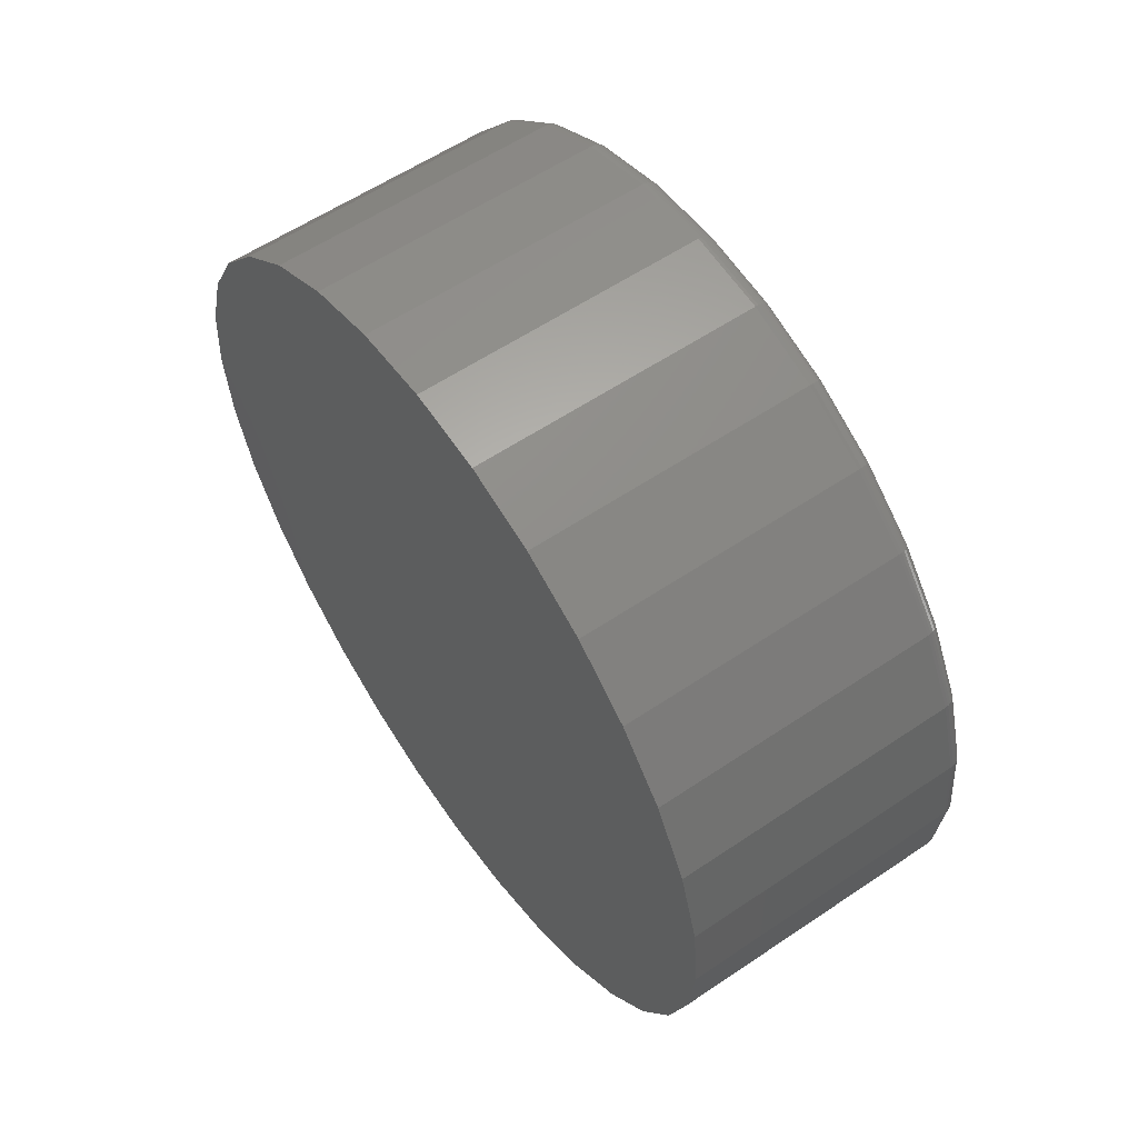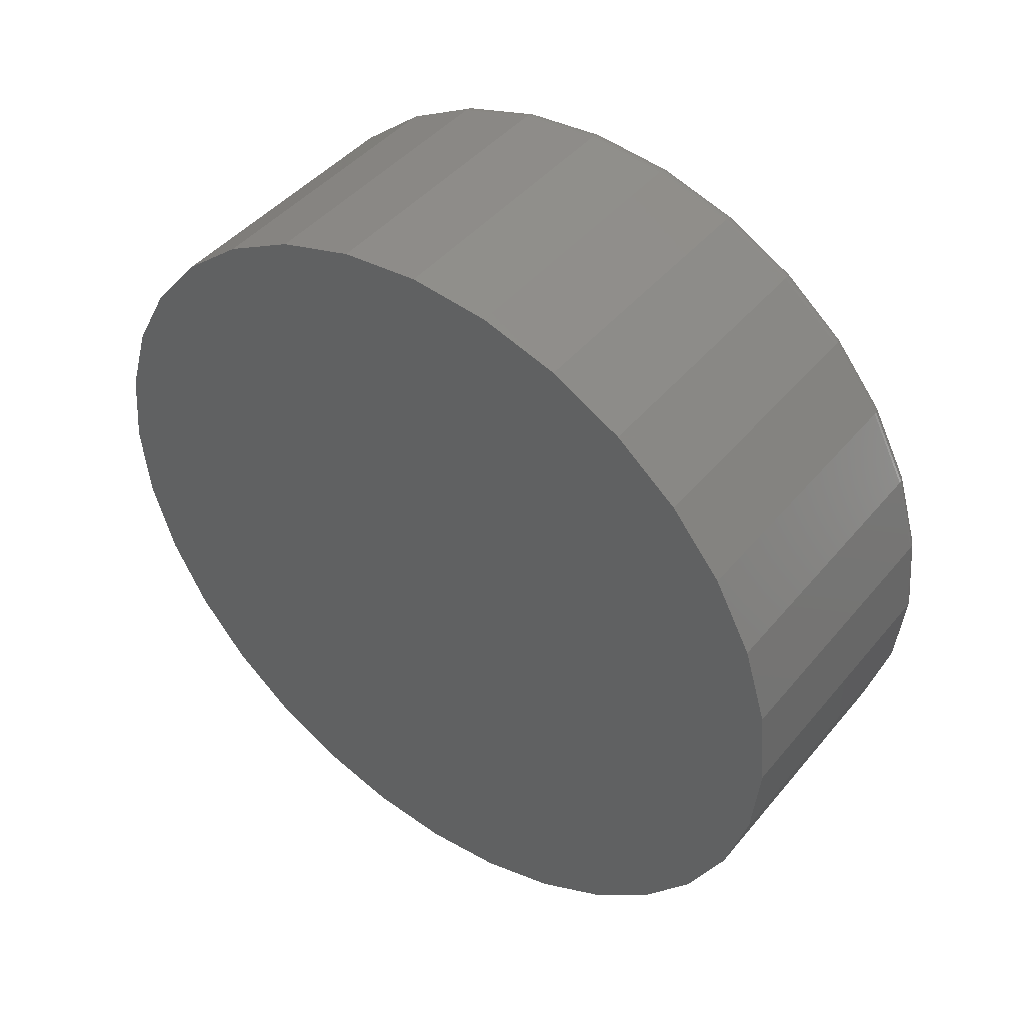
<metadata>
{"format":"stl","ext":"stl","renderer":"f3d","projection":"perspective","resolution":1024,"background":"white","views":[{"elev":58.7,"azim":145.2,"up":"+Z"},{"elev":44.2,"azim":126.7,"up":"+Z"}]}
</metadata>
<code>
# stl→obj: 320 verts, 636 faces
v -2.061e-17 -0.5097 0.7403
v -2.021e-17 -0.4735 0.7367
v -2.021e-17 -0.5459 0.7367
v -1.904e-17 -0.5807 0.7262
v -1.904e-17 -0.4387 0.7262
v 2.021e-17 -0.4735 0.3726
v 2.021e-17 -0.5459 0.3726
v 1.904e-17 -0.4387 0.3832
v 2.061e-17 -0.5097 0.3691
v 1.904e-17 -0.5807 0.3832
v 1.713e-17 -0.6128 0.4004
v 1.713e-17 -0.4066 0.4004
v 1.457e-17 -0.6409 0.4234
v 1.457e-17 -0.3785 0.4234
v 1.145e-17 -0.664 0.4516
v 1.145e-17 -0.3554 0.4516
v 7.886e-18 -0.6812 0.4837
v 7.886e-18 -0.3382 0.4837
v 4.02e-18 -0.6917 0.5185
v 4.02e-18 -0.3277 0.5185
v 3.153e-33 -0.6953 0.5547
v 2.24e-32 -0.3241 0.5547
v -4.02e-18 -0.6917 0.5909
v -4.02e-18 -0.3277 0.5909
v -7.886e-18 -0.6812 0.6257
v -7.886e-18 -0.3382 0.6257
v -1.145e-17 -0.664 0.6578
v -1.145e-17 -0.3554 0.6578
v -1.457e-17 -0.6409 0.6859
v -1.457e-17 -0.3785 0.6859
v -1.713e-17 -0.6128 0.709
v -1.713e-17 -0.4066 0.709
v 0.007812 -0.3163 0.5547
v 0.1406 -0.3163 0.5547
v 0.007812 -0.32 0.517
v 0.1406 -0.32 0.517
v 0.007812 -0.331 0.4807
v 0.1406 -0.331 0.4807
v 0.007812 -0.3489 0.4472
v 0.1406 -0.3489 0.4472
v 0.007812 -0.3729 0.4179
v 0.1406 -0.3729 0.4179
v 0.007812 -0.4022 0.3939
v 0.1406 -0.4022 0.3939
v 0.007812 -0.4357 0.376
v 0.1406 -0.4357 0.376
v 0.007812 -0.472 0.365
v 0.1406 -0.472 0.365
v 0.007812 -0.5097 0.3613
v 0.1406 -0.5097 0.3613
v 0.007812 -0.5474 0.365
v 0.1406 -0.5474 0.365
v 0.007812 -0.5837 0.376
v 0.1406 -0.5837 0.376
v 0.007812 -0.6172 0.3939
v 0.1406 -0.6172 0.3939
v 0.007812 -0.6465 0.4179
v 0.1406 -0.6465 0.4179
v 0.007812 -0.6705 0.4472
v 0.1406 -0.6705 0.4472
v 0.007812 -0.6884 0.4807
v 0.1406 -0.6884 0.4807
v 0.007812 -0.6994 0.517
v 0.1406 -0.6994 0.517
v 0.007812 -0.7031 0.5547
v 0.1406 -0.7031 0.5547
v 0.007812 -0.6994 0.5924
v 0.1406 -0.6994 0.5924
v 0.007812 -0.6884 0.6287
v 0.1406 -0.6884 0.6287
v 0.007812 -0.6705 0.6621
v 0.1406 -0.6705 0.6621
v 0.007812 -0.6465 0.6915
v 0.1406 -0.6465 0.6915
v 0.007812 -0.6172 0.7155
v 0.1406 -0.6172 0.7155
v 0.007812 -0.5837 0.7334
v 0.1406 -0.5837 0.7334
v 0.007812 -0.5474 0.7444
v 0.1406 -0.5474 0.7444
v 0.007812 -0.5097 0.7481
v 0.1406 -0.5097 0.7481
v 0.007812 -0.472 0.7444
v 0.1406 -0.472 0.7444
v 0.007812 -0.4357 0.7334
v 0.1406 -0.4357 0.7334
v 0.007812 -0.4022 0.7155
v 0.1406 -0.4022 0.7155
v 0.007812 -0.3729 0.6915
v 0.1406 -0.3729 0.6915
v 0.007812 -0.3489 0.6621
v 0.1406 -0.3489 0.6621
v 0.007812 -0.331 0.6287
v 0.1406 -0.331 0.6287
v 0.007812 -0.32 0.5924
v 0.1406 -0.32 0.5924
v 0.006288 -0.703 0.5547
v 0.006288 -0.6993 0.5924
v 0.004823 -0.7025 0.5547
v 0.004823 -0.6988 0.5923
v 0.003472 -0.7018 0.5547
v 0.003472 -0.6981 0.5922
v 0.002288 -0.7008 0.5547
v 0.002288 -0.6972 0.592
v 0.001317 -0.6997 0.5547
v 0.001317 -0.696 0.5917
v 0.0005947 -0.6983 0.5547
v 0.0005947 -0.6947 0.5915
v 0.0001501 -0.6968 0.5547
v 0.0001501 -0.6932 0.5912
v 0.006288 -0.3201 0.5924
v 0.006288 -0.3164 0.5547
v 0.004823 -0.3206 0.5923
v 0.004823 -0.3169 0.5547
v 0.003472 -0.3213 0.5922
v 0.003472 -0.3176 0.5547
v 0.002288 -0.3222 0.592
v 0.002288 -0.3186 0.5547
v 0.001317 -0.3234 0.5917
v 0.001317 -0.3198 0.5547
v 0.0005947 -0.3247 0.5915
v 0.0005947 -0.3211 0.5547
v 0.0001501 -0.3262 0.5912
v 0.0001501 -0.3226 0.5547
v 0.006288 -0.3311 0.6286
v 0.004823 -0.3316 0.6285
v 0.003472 -0.3322 0.6282
v 0.002288 -0.3331 0.6278
v 0.001317 -0.3342 0.6274
v 0.0005947 -0.3355 0.6269
v 0.0001501 -0.3368 0.6263
v 0.006288 -0.349 0.6621
v 0.004823 -0.3494 0.6618
v 0.003472 -0.35 0.6614
v 0.002288 -0.3508 0.6609
v 0.001317 -0.3518 0.6602
v 0.0005947 -0.3529 0.6595
v 0.0001501 -0.3541 0.6587
v 0.006288 -0.373 0.6914
v 0.004823 -0.3734 0.691
v 0.003472 -0.3739 0.6905
v 0.002288 -0.3746 0.6898
v 0.001317 -0.3754 0.689
v 0.0005947 -0.3763 0.688
v 0.0001501 -0.3774 0.687
v 0.006288 -0.4023 0.7154
v 0.004823 -0.4026 0.715
v 0.003472 -0.403 0.7144
v 0.002288 -0.4035 0.7136
v 0.001317 -0.4042 0.7126
v 0.0005947 -0.4049 0.7115
v 0.0001501 -0.4057 0.7103
v 0.006288 -0.4357 0.7332
v 0.004823 -0.4359 0.7328
v 0.003472 -0.4362 0.7322
v 0.002288 -0.4366 0.7313
v 0.001317 -0.437 0.7302
v 0.0005947 -0.4375 0.7289
v 0.0001501 -0.4381 0.7276
v 0.006288 -0.472 0.7442
v 0.004823 -0.4721 0.7438
v 0.003472 -0.4722 0.7431
v 0.002288 -0.4724 0.7421
v 0.001317 -0.4726 0.741
v 0.0005947 -0.4729 0.7397
v 0.0001501 -0.4732 0.7382
v 0.006288 -0.5097 0.748
v 0.004823 -0.5097 0.7475
v 0.003472 -0.5097 0.7468
v 0.002288 -0.5097 0.7458
v 0.001317 -0.5097 0.7446
v 0.0005947 -0.5097 0.7433
v 0.0001501 -0.5097 0.7418
v 0.006288 -0.5474 0.7442
v 0.004823 -0.5473 0.7438
v 0.003472 -0.5472 0.7431
v 0.002288 -0.547 0.7421
v 0.001317 -0.5468 0.741
v 0.0005947 -0.5465 0.7397
v 0.0001501 -0.5462 0.7382
v 0.006288 -0.5837 0.7332
v 0.004823 -0.5835 0.7328
v 0.003472 -0.5832 0.7322
v 0.002288 -0.5828 0.7313
v 0.001317 -0.5824 0.7302
v 0.0005947 -0.5819 0.7289
v 0.0001501 -0.5813 0.7276
v 0.006288 -0.6171 0.7154
v 0.004823 -0.6168 0.715
v 0.003472 -0.6164 0.7144
v 0.002288 -0.6159 0.7136
v 0.001317 -0.6152 0.7126
v 0.0005947 -0.6145 0.7115
v 0.0001501 -0.6137 0.7103
v 0.006288 -0.6464 0.6914
v 0.004823 -0.6461 0.691
v 0.003472 -0.6455 0.6905
v 0.002288 -0.6449 0.6898
v 0.001317 -0.644 0.689
v 0.0005947 -0.6431 0.688
v 0.0001501 -0.642 0.687
v 0.006288 -0.6704 0.6621
v 0.004823 -0.67 0.6618
v 0.003472 -0.6694 0.6614
v 0.002288 -0.6686 0.6609
v 0.001317 -0.6676 0.6602
v 0.0005947 -0.6665 0.6595
v 0.0001501 -0.6653 0.6587
v 0.006288 -0.6883 0.6286
v 0.004823 -0.6879 0.6285
v 0.003472 -0.6872 0.6282
v 0.002288 -0.6863 0.6278
v 0.001317 -0.6852 0.6274
v 0.0005947 -0.6839 0.6269
v 0.0001501 -0.6826 0.6263
v 0.006288 -0.3201 0.517
v 0.004823 -0.3206 0.5171
v 0.003472 -0.3213 0.5172
v 0.002288 -0.3222 0.5174
v 0.001317 -0.3234 0.5176
v 0.0005947 -0.3247 0.5179
v 0.0001501 -0.3262 0.5182
v 0.006288 -0.6993 0.517
v 0.004823 -0.6988 0.5171
v 0.003472 -0.6981 0.5172
v 0.002288 -0.6972 0.5174
v 0.001317 -0.696 0.5176
v 0.0005947 -0.6947 0.5179
v 0.0001501 -0.6932 0.5182
v 0.006288 -0.6883 0.4807
v 0.004823 -0.6879 0.4809
v 0.003472 -0.6872 0.4812
v 0.002288 -0.6863 0.4815
v 0.001317 -0.6852 0.482
v 0.0005947 -0.6839 0.4825
v 0.0001501 -0.6826 0.4831
v 0.006288 -0.6704 0.4473
v 0.004823 -0.67 0.4476
v 0.003472 -0.6694 0.448
v 0.002288 -0.6686 0.4485
v 0.001317 -0.6676 0.4492
v 0.0005947 -0.6665 0.4499
v 0.0001501 -0.6653 0.4507
v 0.006288 -0.6464 0.418
v 0.004823 -0.6461 0.4183
v 0.003472 -0.6455 0.4188
v 0.002288 -0.6449 0.4195
v 0.001317 -0.644 0.4204
v 0.0005947 -0.6431 0.4213
v 0.0001501 -0.642 0.4224
v 0.006288 -0.6171 0.394
v 0.004823 -0.6168 0.3944
v 0.003472 -0.6164 0.395
v 0.002288 -0.6159 0.3958
v 0.001317 -0.6152 0.3968
v 0.0005947 -0.6145 0.3979
v 0.0001501 -0.6137 0.3991
v 0.006288 -0.5837 0.3761
v 0.004823 -0.5835 0.3765
v 0.003472 -0.5832 0.3772
v 0.002288 -0.5828 0.3781
v 0.001317 -0.5824 0.3792
v 0.0005947 -0.5819 0.3804
v 0.0001501 -0.5813 0.3818
v 0.006288 -0.5474 0.3651
v 0.004823 -0.5473 0.3656
v 0.003472 -0.5472 0.3663
v 0.002288 -0.547 0.3672
v 0.001317 -0.5468 0.3684
v 0.0005947 -0.5465 0.3697
v 0.0001501 -0.5462 0.3712
v 0.006288 -0.5097 0.3614
v 0.004823 -0.5097 0.3619
v 0.003472 -0.5097 0.3626
v 0.002288 -0.5097 0.3636
v 0.001317 -0.5097 0.3647
v 0.0005947 -0.5097 0.3661
v 0.0001501 -0.5097 0.3676
v 0.006288 -0.472 0.3651
v 0.004823 -0.4721 0.3656
v 0.003472 -0.4722 0.3663
v 0.002288 -0.4724 0.3672
v 0.001317 -0.4726 0.3684
v 0.0005947 -0.4729 0.3697
v 0.0001501 -0.4732 0.3712
v 0.006288 -0.4357 0.3761
v 0.004823 -0.4359 0.3765
v 0.003472 -0.4362 0.3772
v 0.002288 -0.4366 0.3781
v 0.001317 -0.437 0.3792
v 0.0005947 -0.4375 0.3804
v 0.0001501 -0.4381 0.3818
v 0.006288 -0.4023 0.394
v 0.004823 -0.4026 0.3944
v 0.003472 -0.403 0.395
v 0.002288 -0.4035 0.3958
v 0.001317 -0.4042 0.3968
v 0.0005947 -0.4049 0.3979
v 0.0001501 -0.4057 0.3991
v 0.006288 -0.373 0.418
v 0.004823 -0.3734 0.4183
v 0.003472 -0.3739 0.4188
v 0.002288 -0.3746 0.4195
v 0.001317 -0.3754 0.4204
v 0.0005947 -0.3763 0.4213
v 0.0001501 -0.3774 0.4224
v 0.006288 -0.349 0.4473
v 0.004823 -0.3494 0.4476
v 0.003472 -0.35 0.448
v 0.002288 -0.3508 0.4485
v 0.001317 -0.3518 0.4492
v 0.0005947 -0.3529 0.4499
v 0.0001501 -0.3541 0.4507
v 0.006288 -0.3311 0.4807
v 0.004823 -0.3316 0.4809
v 0.003472 -0.3322 0.4812
v 0.002288 -0.3331 0.4815
v 0.001317 -0.3342 0.482
v 0.0005947 -0.3355 0.4825
v 0.0001501 -0.3368 0.4831
f 1 2 3
f 4 3 2
f 5 4 2
f 6 7 8
f 9 7 6
f 7 10 8
f 8 10 11
f 8 11 12
f 12 11 13
f 12 13 14
f 14 13 15
f 14 15 16
f 16 15 17
f 16 17 18
f 18 17 19
f 18 19 20
f 20 19 21
f 20 21 22
f 22 21 23
f 22 23 24
f 24 23 25
f 24 25 26
f 26 25 27
f 26 27 28
f 28 27 29
f 28 29 30
f 30 29 31
f 30 31 32
f 32 31 4
f 32 4 5
f 33 34 35
f 35 34 36
f 35 36 37
f 37 36 38
f 37 38 39
f 39 38 40
f 39 40 41
f 41 40 42
f 41 42 43
f 43 42 44
f 43 44 45
f 45 44 46
f 45 46 47
f 47 46 48
f 47 48 49
f 49 48 50
f 49 50 51
f 51 50 52
f 51 52 53
f 53 52 54
f 53 54 55
f 55 54 56
f 55 56 57
f 57 56 58
f 57 58 59
f 59 58 60
f 59 60 61
f 61 60 62
f 61 62 63
f 63 62 64
f 63 64 65
f 65 64 66
f 65 66 67
f 67 66 68
f 67 68 69
f 69 68 70
f 69 70 71
f 71 70 72
f 71 72 73
f 73 72 74
f 73 74 75
f 75 74 76
f 75 76 77
f 77 76 78
f 77 78 79
f 79 78 80
f 79 80 81
f 81 80 82
f 81 82 83
f 83 82 84
f 83 84 85
f 85 84 86
f 85 86 87
f 87 86 88
f 87 88 89
f 89 88 90
f 89 90 91
f 91 90 92
f 91 92 93
f 93 92 94
f 93 94 95
f 95 94 96
f 95 96 33
f 33 96 34
f 65 67 97
f 97 67 98
f 97 98 99
f 99 98 100
f 99 100 101
f 101 100 102
f 101 102 103
f 103 102 104
f 103 104 105
f 105 104 106
f 105 106 107
f 107 106 108
f 107 108 109
f 109 108 110
f 109 110 21
f 21 110 23
f 95 33 111
f 111 33 112
f 111 112 113
f 113 112 114
f 113 114 115
f 115 114 116
f 115 116 117
f 117 116 118
f 117 118 119
f 119 118 120
f 119 120 121
f 121 120 122
f 121 122 123
f 123 122 124
f 123 124 24
f 24 124 22
f 93 95 125
f 125 95 111
f 125 111 126
f 126 111 113
f 126 113 127
f 127 113 115
f 127 115 128
f 128 115 117
f 128 117 129
f 129 117 119
f 129 119 130
f 130 119 121
f 130 121 131
f 131 121 123
f 131 123 26
f 26 123 24
f 91 93 132
f 132 93 125
f 132 125 133
f 133 125 126
f 133 126 134
f 134 126 127
f 134 127 135
f 135 127 128
f 135 128 136
f 136 128 129
f 136 129 137
f 137 129 130
f 137 130 138
f 138 130 131
f 138 131 28
f 28 131 26
f 89 91 139
f 139 91 132
f 139 132 140
f 140 132 133
f 140 133 141
f 141 133 134
f 141 134 142
f 142 134 135
f 142 135 143
f 143 135 136
f 143 136 144
f 144 136 137
f 144 137 145
f 145 137 138
f 145 138 30
f 30 138 28
f 87 89 146
f 146 89 139
f 146 139 147
f 147 139 140
f 147 140 148
f 148 140 141
f 148 141 149
f 149 141 142
f 149 142 150
f 150 142 143
f 150 143 151
f 151 143 144
f 151 144 152
f 152 144 145
f 152 145 32
f 32 145 30
f 85 87 153
f 153 87 146
f 153 146 154
f 154 146 147
f 154 147 155
f 155 147 148
f 155 148 156
f 156 148 149
f 156 149 157
f 157 149 150
f 157 150 158
f 158 150 151
f 158 151 159
f 159 151 152
f 159 152 5
f 5 152 32
f 83 85 160
f 160 85 153
f 160 153 161
f 161 153 154
f 161 154 162
f 162 154 155
f 162 155 163
f 163 155 156
f 163 156 164
f 164 156 157
f 164 157 165
f 165 157 158
f 165 158 166
f 166 158 159
f 166 159 2
f 2 159 5
f 81 83 167
f 167 83 160
f 167 160 168
f 168 160 161
f 168 161 169
f 169 161 162
f 169 162 170
f 170 162 163
f 170 163 171
f 171 163 164
f 171 164 172
f 172 164 165
f 172 165 173
f 173 165 166
f 173 166 1
f 1 166 2
f 79 81 174
f 174 81 167
f 174 167 175
f 175 167 168
f 175 168 176
f 176 168 169
f 176 169 177
f 177 169 170
f 177 170 178
f 178 170 171
f 178 171 179
f 179 171 172
f 179 172 180
f 180 172 173
f 180 173 3
f 3 173 1
f 77 79 181
f 181 79 174
f 181 174 182
f 182 174 175
f 182 175 183
f 183 175 176
f 183 176 184
f 184 176 177
f 184 177 185
f 185 177 178
f 185 178 186
f 186 178 179
f 186 179 187
f 187 179 180
f 187 180 4
f 4 180 3
f 75 77 188
f 188 77 181
f 188 181 189
f 189 181 182
f 189 182 190
f 190 182 183
f 190 183 191
f 191 183 184
f 191 184 192
f 192 184 185
f 192 185 193
f 193 185 186
f 193 186 194
f 194 186 187
f 194 187 31
f 31 187 4
f 73 75 195
f 195 75 188
f 195 188 196
f 196 188 189
f 196 189 197
f 197 189 190
f 197 190 198
f 198 190 191
f 198 191 199
f 199 191 192
f 199 192 200
f 200 192 193
f 200 193 201
f 201 193 194
f 201 194 29
f 29 194 31
f 71 73 202
f 202 73 195
f 202 195 203
f 203 195 196
f 203 196 204
f 204 196 197
f 204 197 205
f 205 197 198
f 205 198 206
f 206 198 199
f 206 199 207
f 207 199 200
f 207 200 208
f 208 200 201
f 208 201 27
f 27 201 29
f 69 71 209
f 209 71 202
f 209 202 210
f 210 202 203
f 210 203 211
f 211 203 204
f 211 204 212
f 212 204 205
f 212 205 213
f 213 205 206
f 213 206 214
f 214 206 207
f 214 207 215
f 215 207 208
f 215 208 25
f 25 208 27
f 67 69 98
f 98 69 209
f 98 209 100
f 100 209 210
f 100 210 102
f 102 210 211
f 102 211 104
f 104 211 212
f 104 212 106
f 106 212 213
f 106 213 108
f 108 213 214
f 108 214 110
f 110 214 215
f 110 215 23
f 23 215 25
f 33 35 112
f 112 35 216
f 112 216 114
f 114 216 217
f 114 217 116
f 116 217 218
f 116 218 118
f 118 218 219
f 118 219 120
f 120 219 220
f 120 220 122
f 122 220 221
f 122 221 124
f 124 221 222
f 124 222 22
f 22 222 20
f 63 65 223
f 223 65 97
f 223 97 224
f 224 97 99
f 224 99 225
f 225 99 101
f 225 101 226
f 226 101 103
f 226 103 227
f 227 103 105
f 227 105 228
f 228 105 107
f 228 107 229
f 229 107 109
f 229 109 19
f 19 109 21
f 61 63 230
f 230 63 223
f 230 223 231
f 231 223 224
f 231 224 232
f 232 224 225
f 232 225 233
f 233 225 226
f 233 226 234
f 234 226 227
f 234 227 235
f 235 227 228
f 235 228 236
f 236 228 229
f 236 229 17
f 17 229 19
f 59 61 237
f 237 61 230
f 237 230 238
f 238 230 231
f 238 231 239
f 239 231 232
f 239 232 240
f 240 232 233
f 240 233 241
f 241 233 234
f 241 234 242
f 242 234 235
f 242 235 243
f 243 235 236
f 243 236 15
f 15 236 17
f 57 59 244
f 244 59 237
f 244 237 245
f 245 237 238
f 245 238 246
f 246 238 239
f 246 239 247
f 247 239 240
f 247 240 248
f 248 240 241
f 248 241 249
f 249 241 242
f 249 242 250
f 250 242 243
f 250 243 13
f 13 243 15
f 55 57 251
f 251 57 244
f 251 244 252
f 252 244 245
f 252 245 253
f 253 245 246
f 253 246 254
f 254 246 247
f 254 247 255
f 255 247 248
f 255 248 256
f 256 248 249
f 256 249 257
f 257 249 250
f 257 250 11
f 11 250 13
f 53 55 258
f 258 55 251
f 258 251 259
f 259 251 252
f 259 252 260
f 260 252 253
f 260 253 261
f 261 253 254
f 261 254 262
f 262 254 255
f 262 255 263
f 263 255 256
f 263 256 264
f 264 256 257
f 264 257 10
f 10 257 11
f 51 53 265
f 265 53 258
f 265 258 266
f 266 258 259
f 266 259 267
f 267 259 260
f 267 260 268
f 268 260 261
f 268 261 269
f 269 261 262
f 269 262 270
f 270 262 263
f 270 263 271
f 271 263 264
f 271 264 7
f 7 264 10
f 49 51 272
f 272 51 265
f 272 265 273
f 273 265 266
f 273 266 274
f 274 266 267
f 274 267 275
f 275 267 268
f 275 268 276
f 276 268 269
f 276 269 277
f 277 269 270
f 277 270 278
f 278 270 271
f 278 271 9
f 9 271 7
f 47 49 279
f 279 49 272
f 279 272 280
f 280 272 273
f 280 273 281
f 281 273 274
f 281 274 282
f 282 274 275
f 282 275 283
f 283 275 276
f 283 276 284
f 284 276 277
f 284 277 285
f 285 277 278
f 285 278 6
f 6 278 9
f 45 47 286
f 286 47 279
f 286 279 287
f 287 279 280
f 287 280 288
f 288 280 281
f 288 281 289
f 289 281 282
f 289 282 290
f 290 282 283
f 290 283 291
f 291 283 284
f 291 284 292
f 292 284 285
f 292 285 8
f 8 285 6
f 43 45 293
f 293 45 286
f 293 286 294
f 294 286 287
f 294 287 295
f 295 287 288
f 295 288 296
f 296 288 289
f 296 289 297
f 297 289 290
f 297 290 298
f 298 290 291
f 298 291 299
f 299 291 292
f 299 292 12
f 12 292 8
f 41 43 300
f 300 43 293
f 300 293 301
f 301 293 294
f 301 294 302
f 302 294 295
f 302 295 303
f 303 295 296
f 303 296 304
f 304 296 297
f 304 297 305
f 305 297 298
f 305 298 306
f 306 298 299
f 306 299 14
f 14 299 12
f 39 41 307
f 307 41 300
f 307 300 308
f 308 300 301
f 308 301 309
f 309 301 302
f 309 302 310
f 310 302 303
f 310 303 311
f 311 303 304
f 311 304 312
f 312 304 305
f 312 305 313
f 313 305 306
f 313 306 16
f 16 306 14
f 37 39 314
f 314 39 307
f 314 307 315
f 315 307 308
f 315 308 316
f 316 308 309
f 316 309 317
f 317 309 310
f 317 310 318
f 318 310 311
f 318 311 319
f 319 311 312
f 319 312 320
f 320 312 313
f 320 313 18
f 18 313 16
f 35 37 216
f 216 37 314
f 216 314 217
f 217 314 315
f 217 315 218
f 218 315 316
f 218 316 219
f 219 316 317
f 219 317 220
f 220 317 318
f 220 318 221
f 221 318 319
f 221 319 222
f 222 319 320
f 222 320 20
f 20 320 18
f 80 84 82
f 84 80 78
f 84 78 86
f 46 52 48
f 48 52 50
f 86 78 88
f 88 78 76
f 88 76 90
f 90 76 74
f 90 74 92
f 92 74 72
f 92 72 94
f 94 72 70
f 94 70 96
f 96 70 68
f 96 68 34
f 34 68 66
f 34 66 36
f 36 66 64
f 36 64 38
f 38 64 62
f 38 62 40
f 40 62 60
f 40 60 42
f 42 60 58
f 42 58 44
f 44 58 56
f 44 56 46
f 46 56 54
f 46 54 52

</code>
